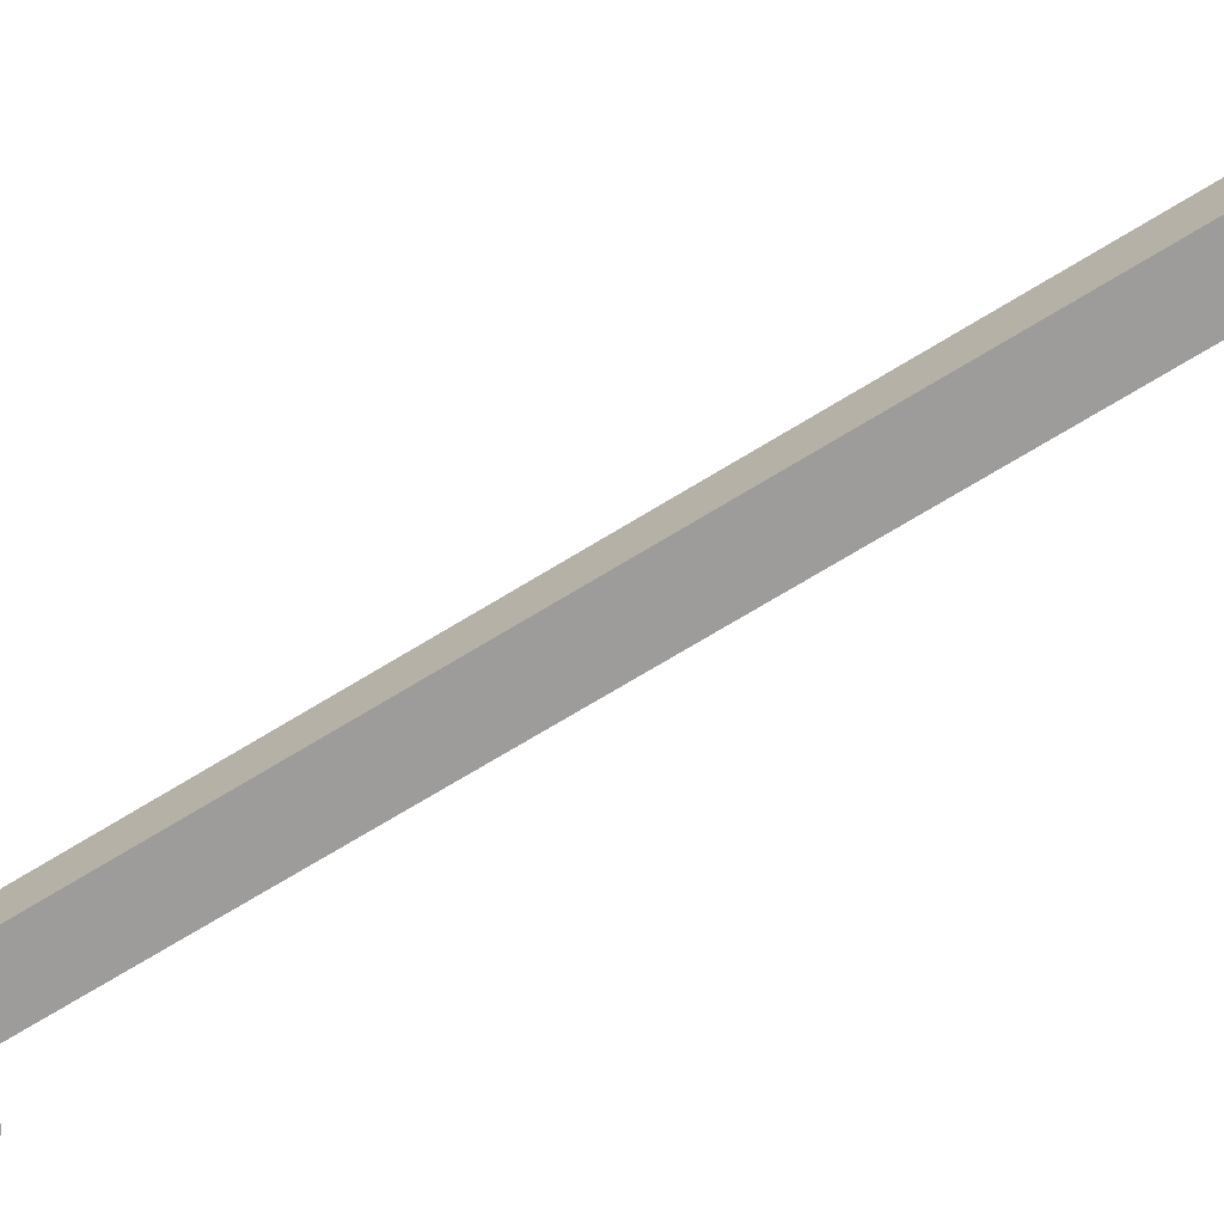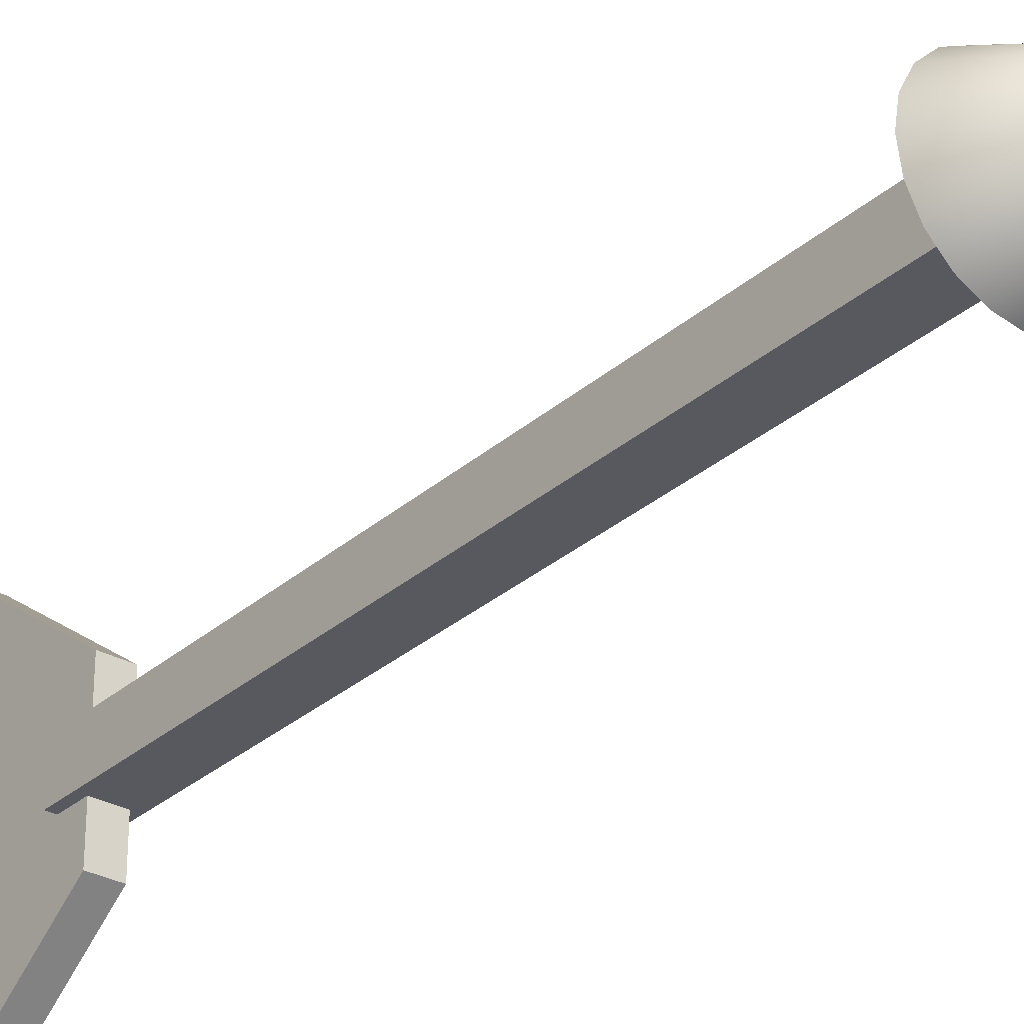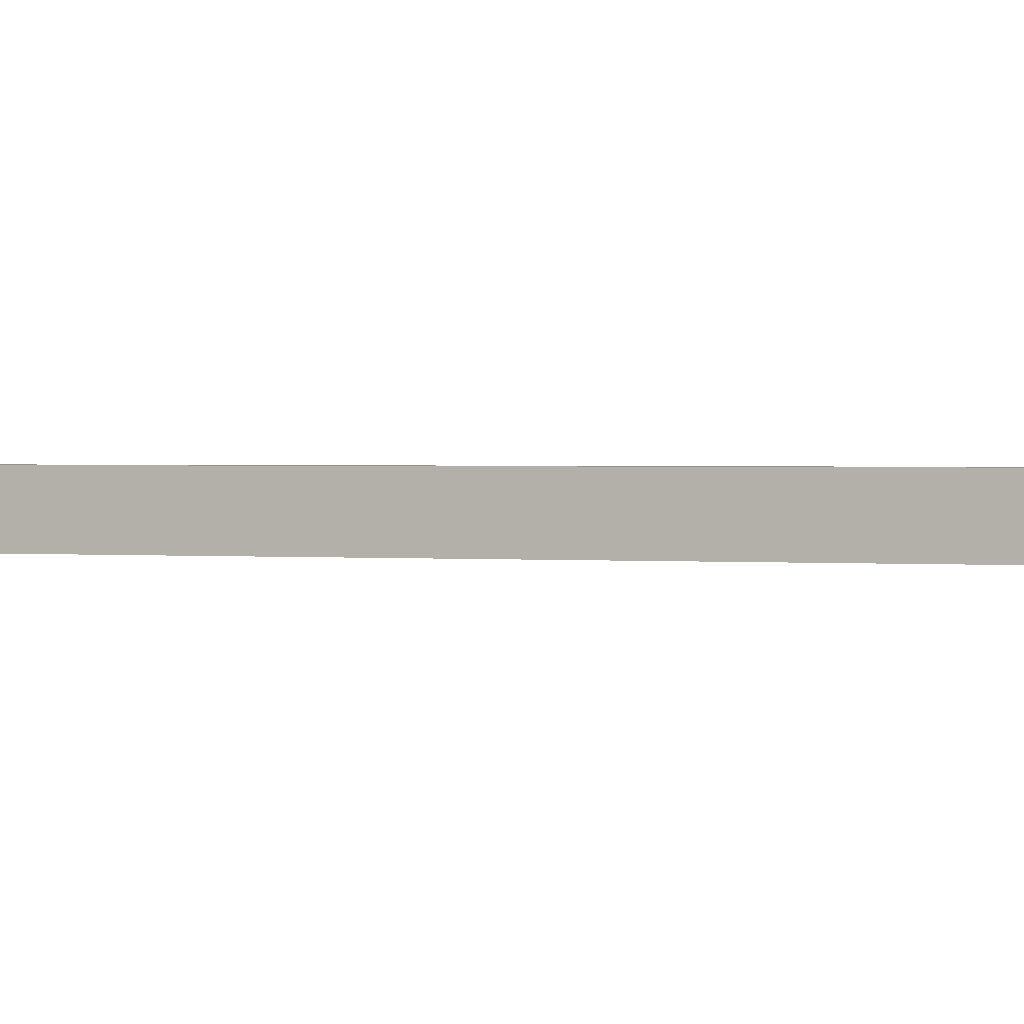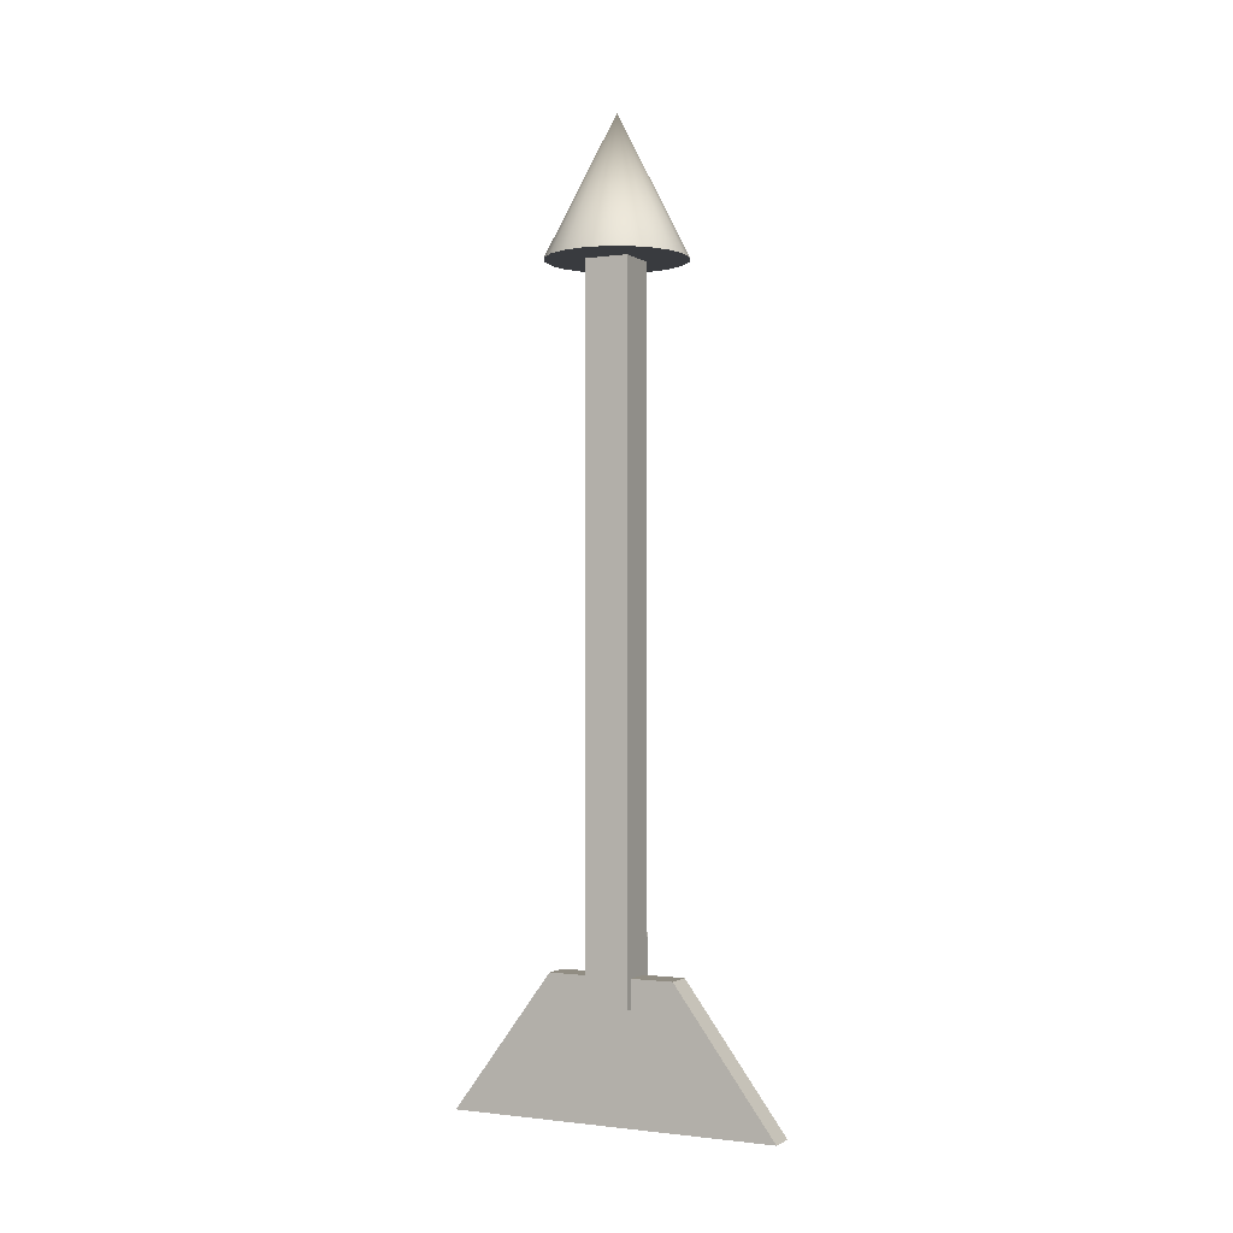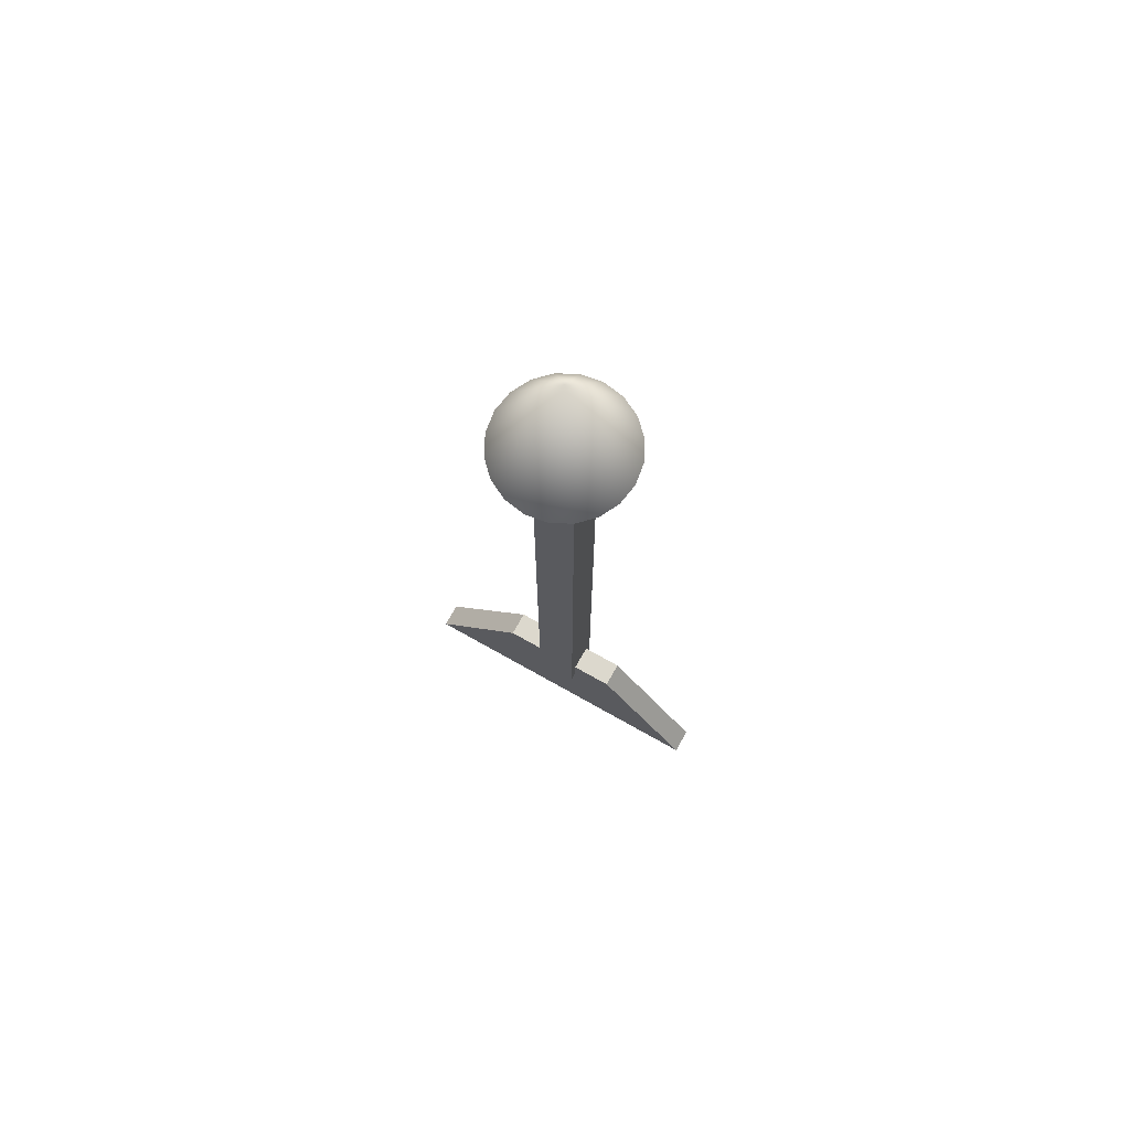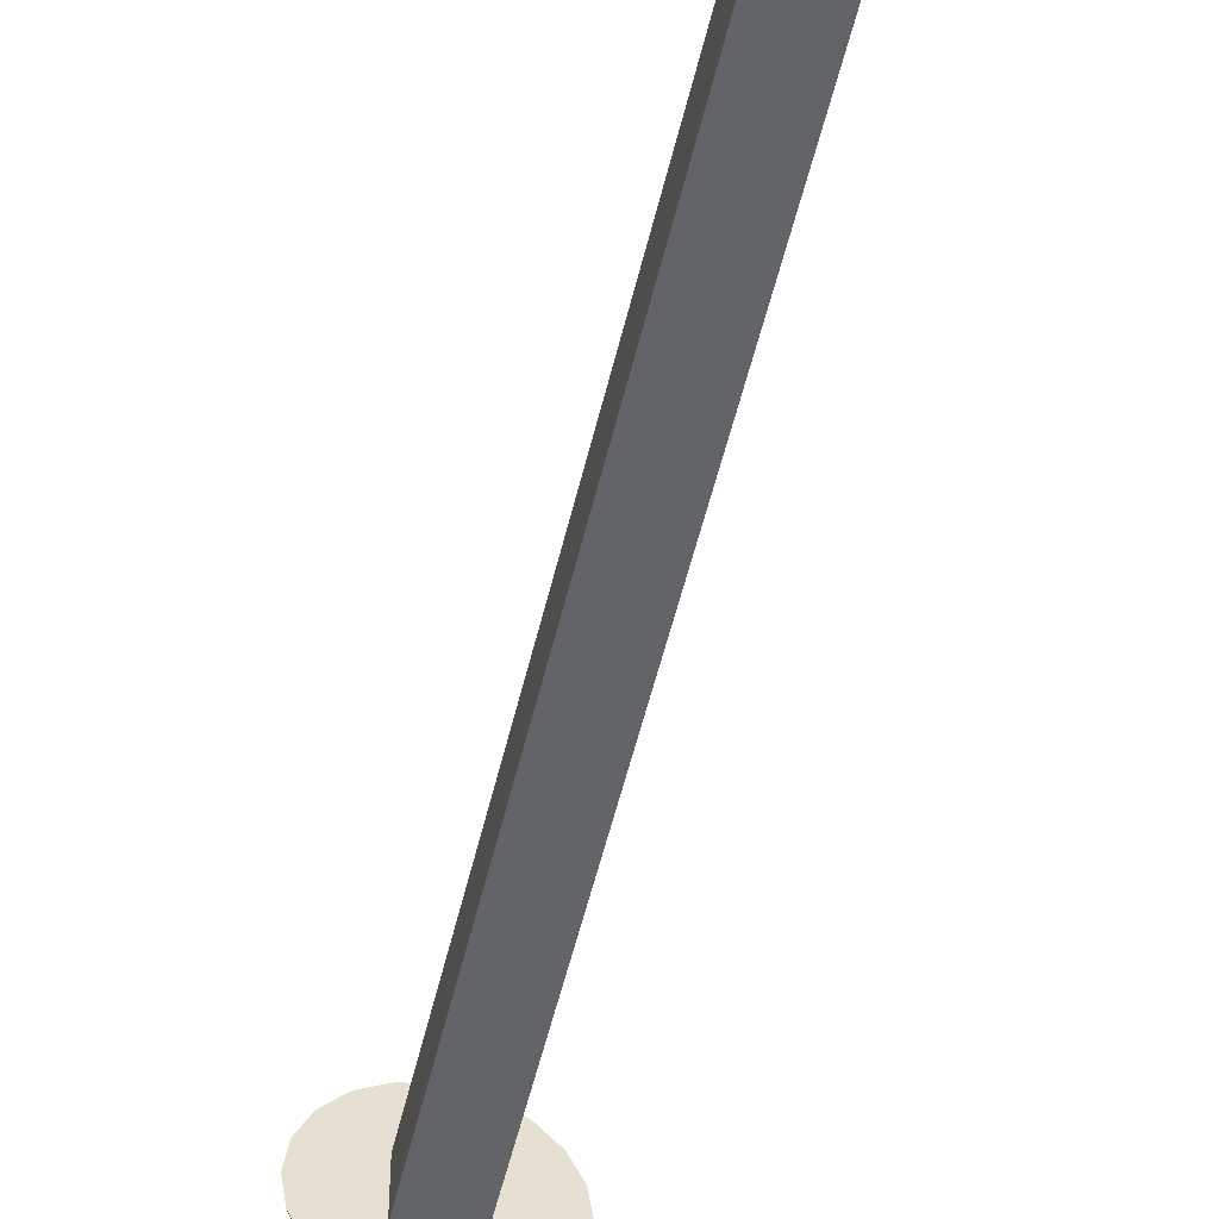
<metadata>
{"format":"obj","ext":"obj","renderer":"f3d","projection":"perspective","resolution":1024,"background":"white","views":[{"elev":-70.1,"azim":121.6,"up":"+Y"},{"elev":-30.3,"azim":-38.6,"up":"+Y"},{"elev":1.0,"azim":-68.6,"up":"+Y"},{"elev":-1.0,"azim":-63.4,"up":"+Z"},{"elev":72.6,"azim":119.4,"up":"+Z"},{"elev":-51.1,"azim":167.2,"up":"+Y"}]}
</metadata>
<code>
g default
v -0.01395 -0.01395 0.02253
v -0.01395 -0.01395 0.4874
v -0.01395 0.01395 0.02253
v -0.01395 0.01395 0.4874
v 0.01395 0.01395 0.02253
v 0.01395 0.01395 0.4874
v 0.01395 -0.01395 0.02253
v 0.01395 -0.01395 0.4874
v 0.0139 -0.04312 0.4761
v 0.02644 -0.03673 0.4761
v 0.0364 -0.02677 0.4761
v 0.04279 -0.01423 0.4761
v 0.04499 -0.00033 0.4761
v 0.04279 0.01357 0.4761
v 0.0364 0.02611 0.4761
v 0.02644 0.03607 0.4761
v 0.0139 0.04246 0.4761
v 0 0.04466 0.4761
v -0.0139 0.04246 0.4761
v -0.02644 0.03607 0.4761
v -0.0364 0.02611 0.4761
v -0.04279 0.01357 0.4761
v -0.04499 -0.00033 0.4761
v -0.04279 -0.01423 0.4761
v -0.0364 -0.02677 0.4761
v -0.02644 -0.03673 0.4761
v -0.0139 -0.04312 0.4761
v 0 -0.04532 0.4761
v 0 -0.00033 0.5661
v -0.008535 -0.1079 -0.04883
v -0.008535 -0.04159 0.04105
v -0.008535 0.1079 -0.04883
v -0.008535 0.04159 0.04105
v 0.008535 0.1079 -0.04883
v 0.008535 0.04159 0.04105
v 0.008535 -0.1079 -0.04883
v 0.008535 -0.04159 0.04105
g pCube4
f 1 2 4 3
f 3 4 6 5
f 5 6 8 7
f 7 8 2 1
f 2 8 6 4
f 7 1 3 5
f 9 28 27 26 25 24 23 22 21 20 19 18 17 16 15 14 13 12 11 10
f 9 10 29
f 10 11 29
f 11 12 29
f 12 13 29
f 13 14 29
f 14 15 29
f 15 16 29
f 16 17 29
f 17 18 29
f 18 19 29
f 19 20 29
f 20 21 29
f 21 22 29
f 22 23 29
f 23 24 29
f 24 25 29
f 25 26 29
f 26 27 29
f 27 28 29
f 28 9 29
f 30 31 33 32
f 32 33 35 34
f 34 35 37 36
f 36 37 31 30
f 31 37 35 33
f 36 30 32 34

</code>
